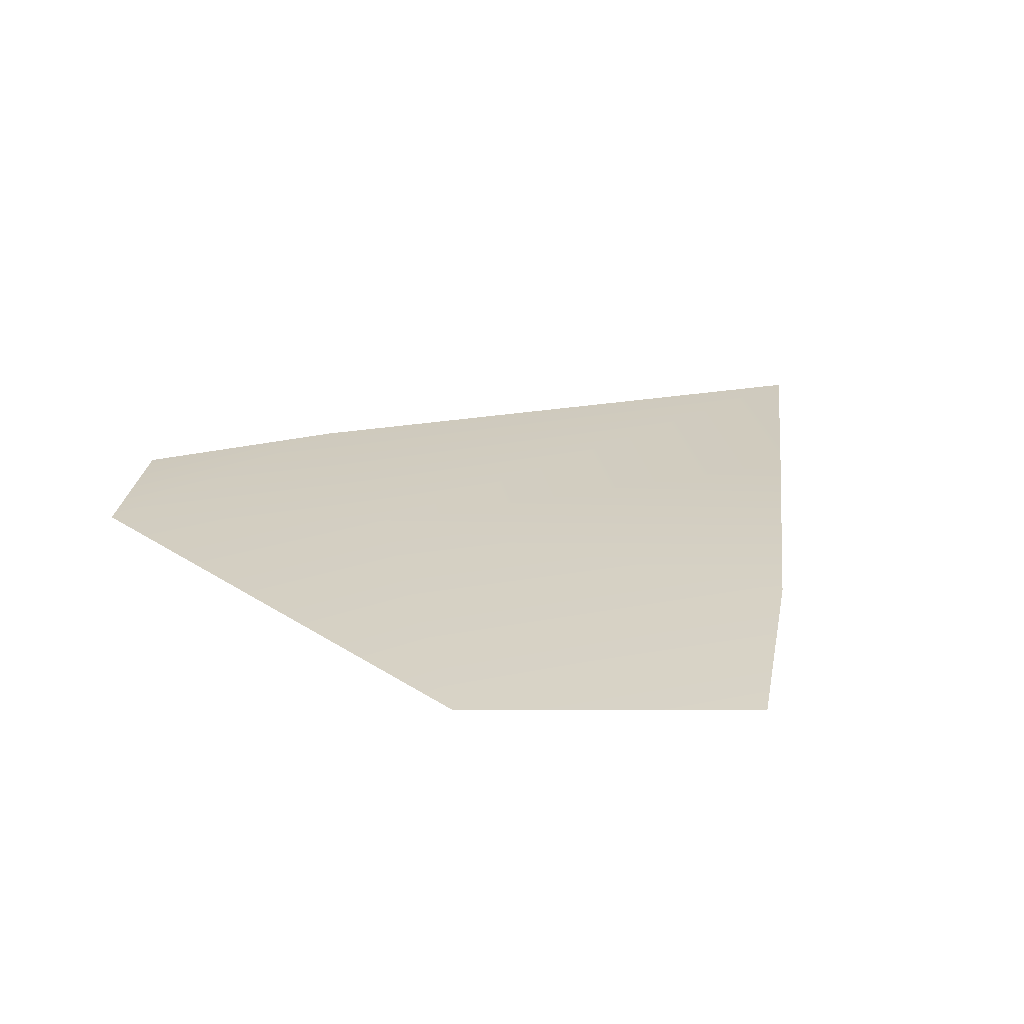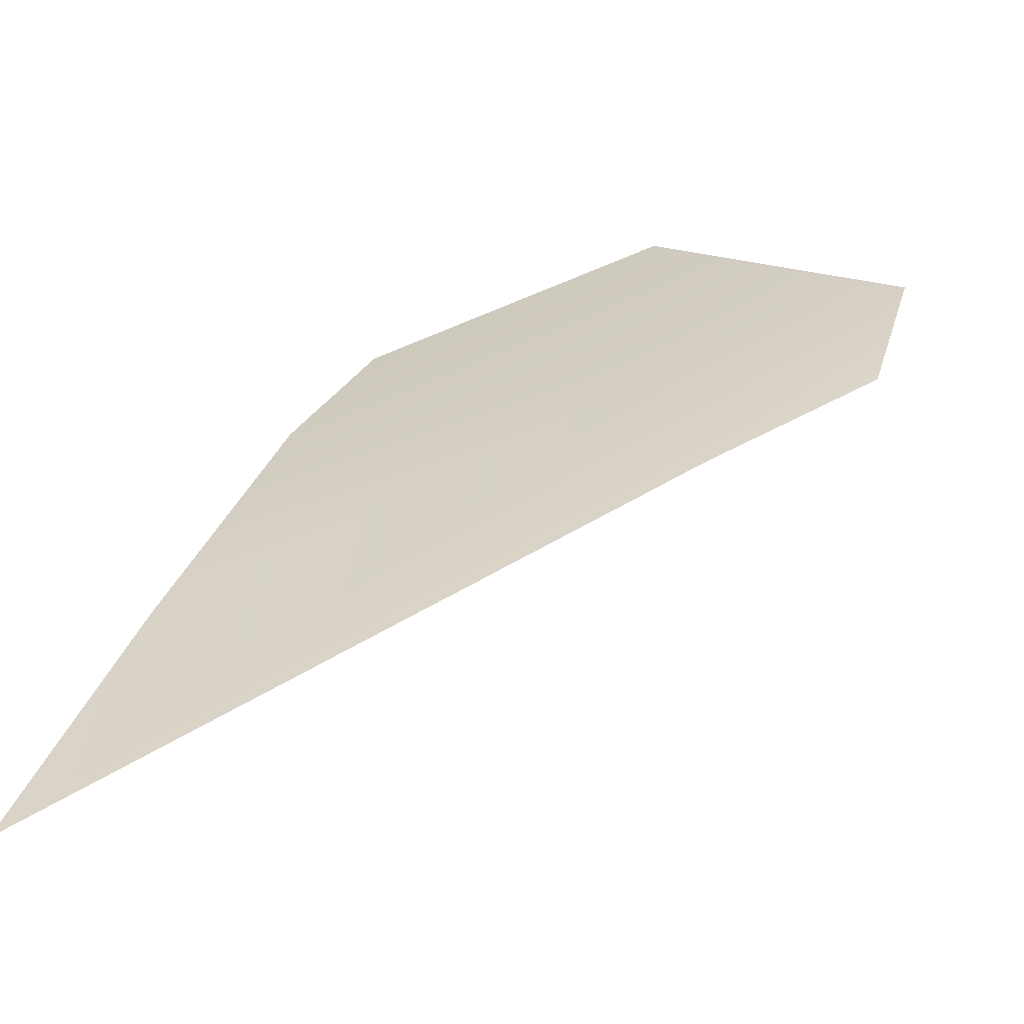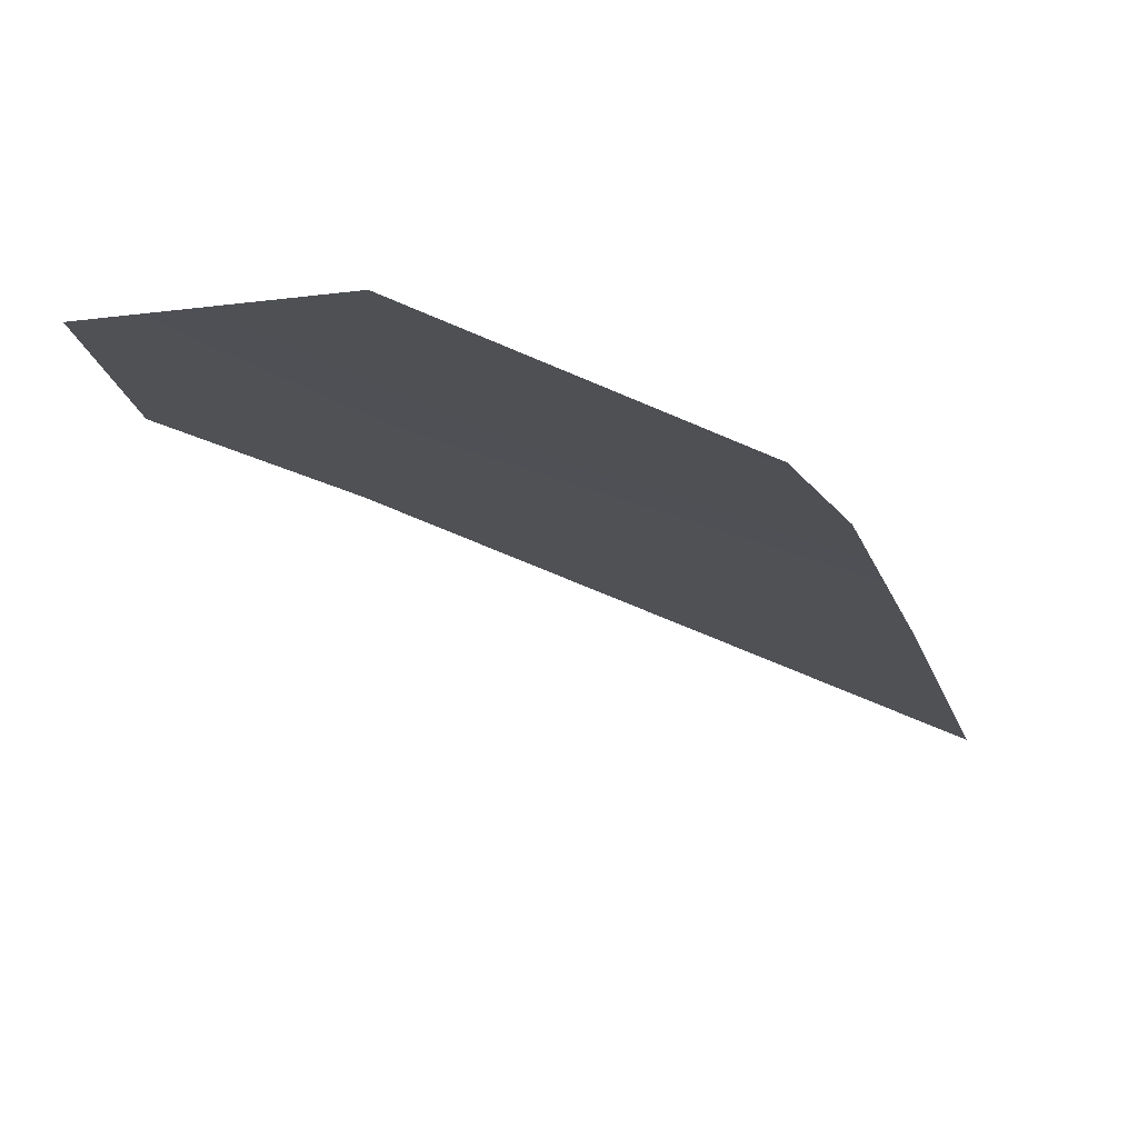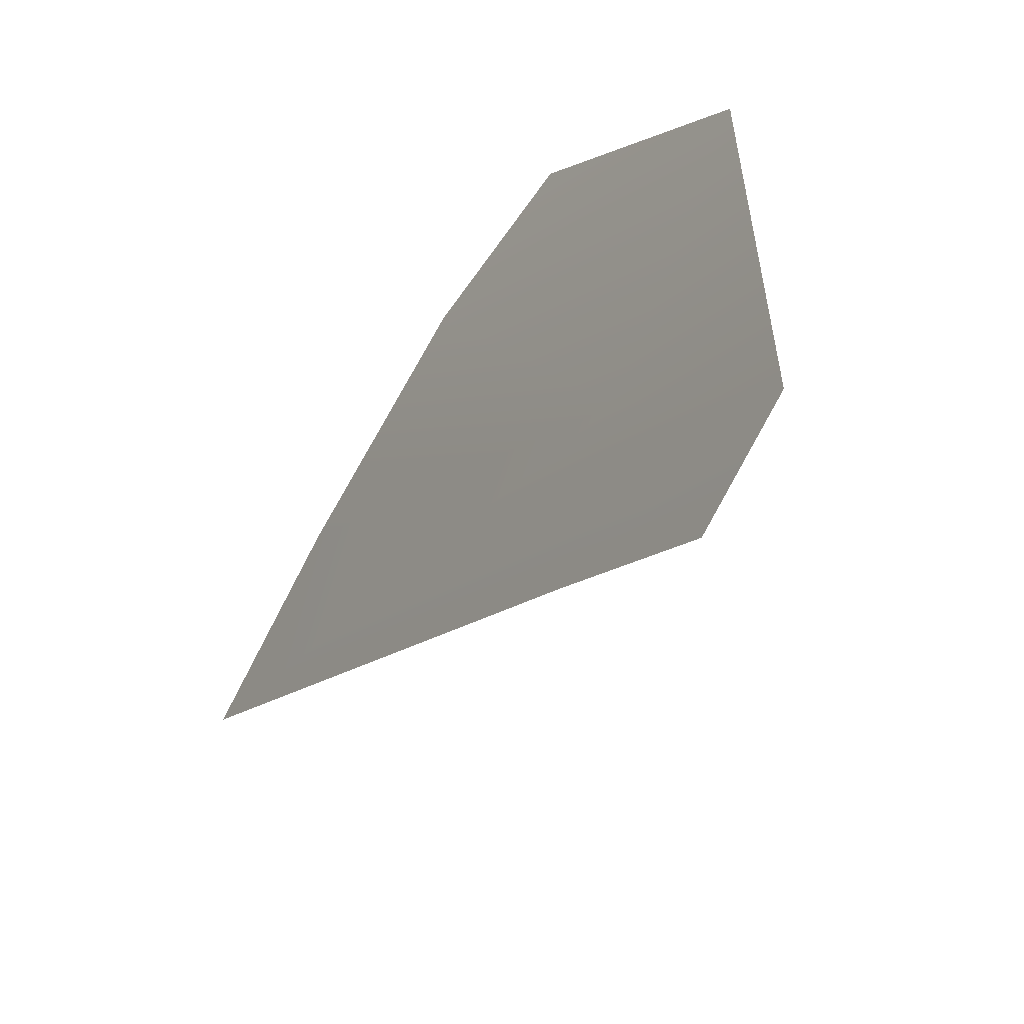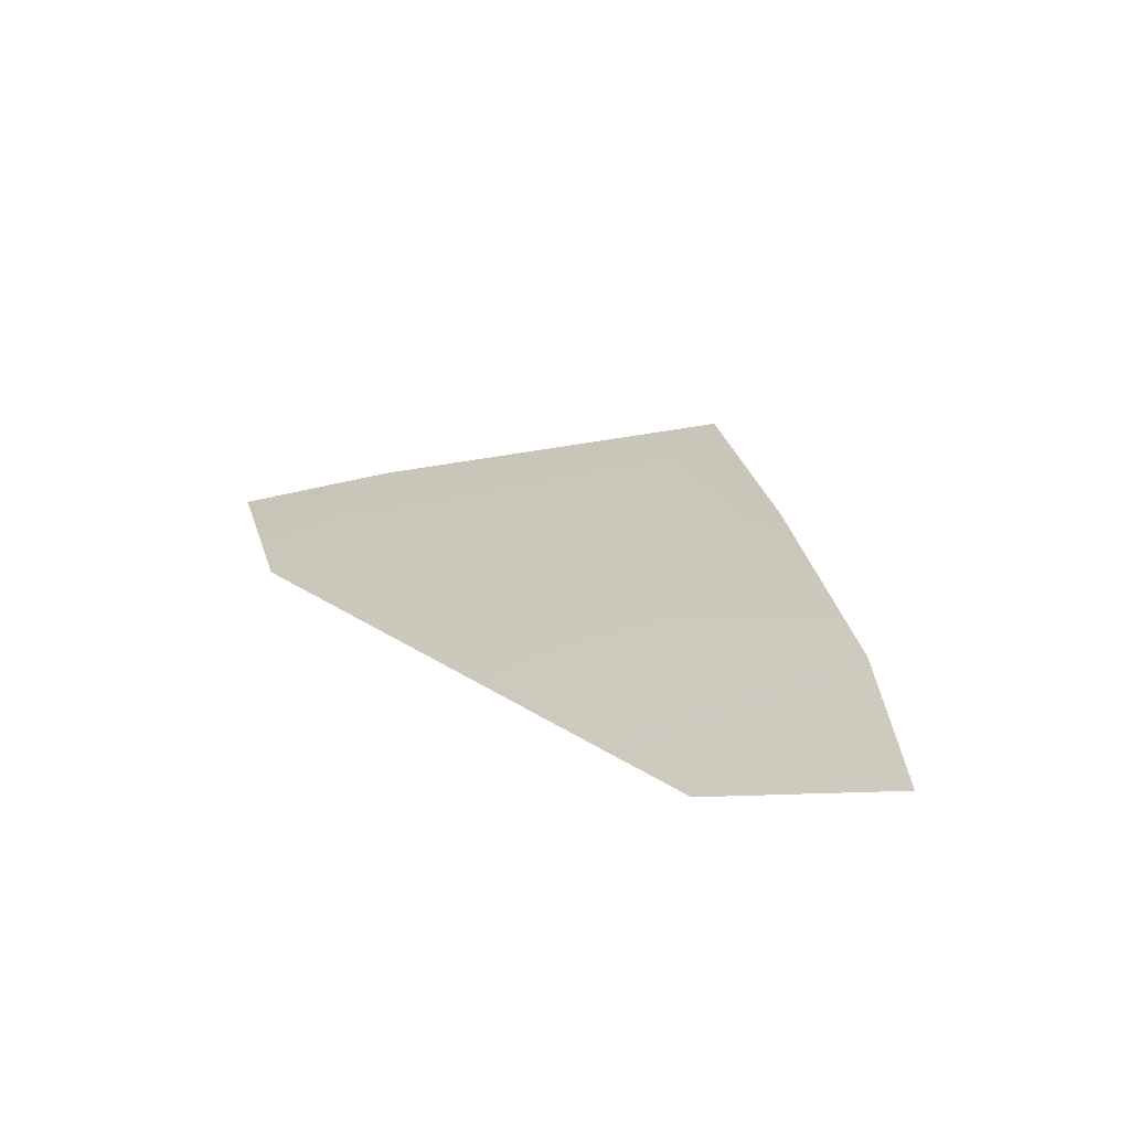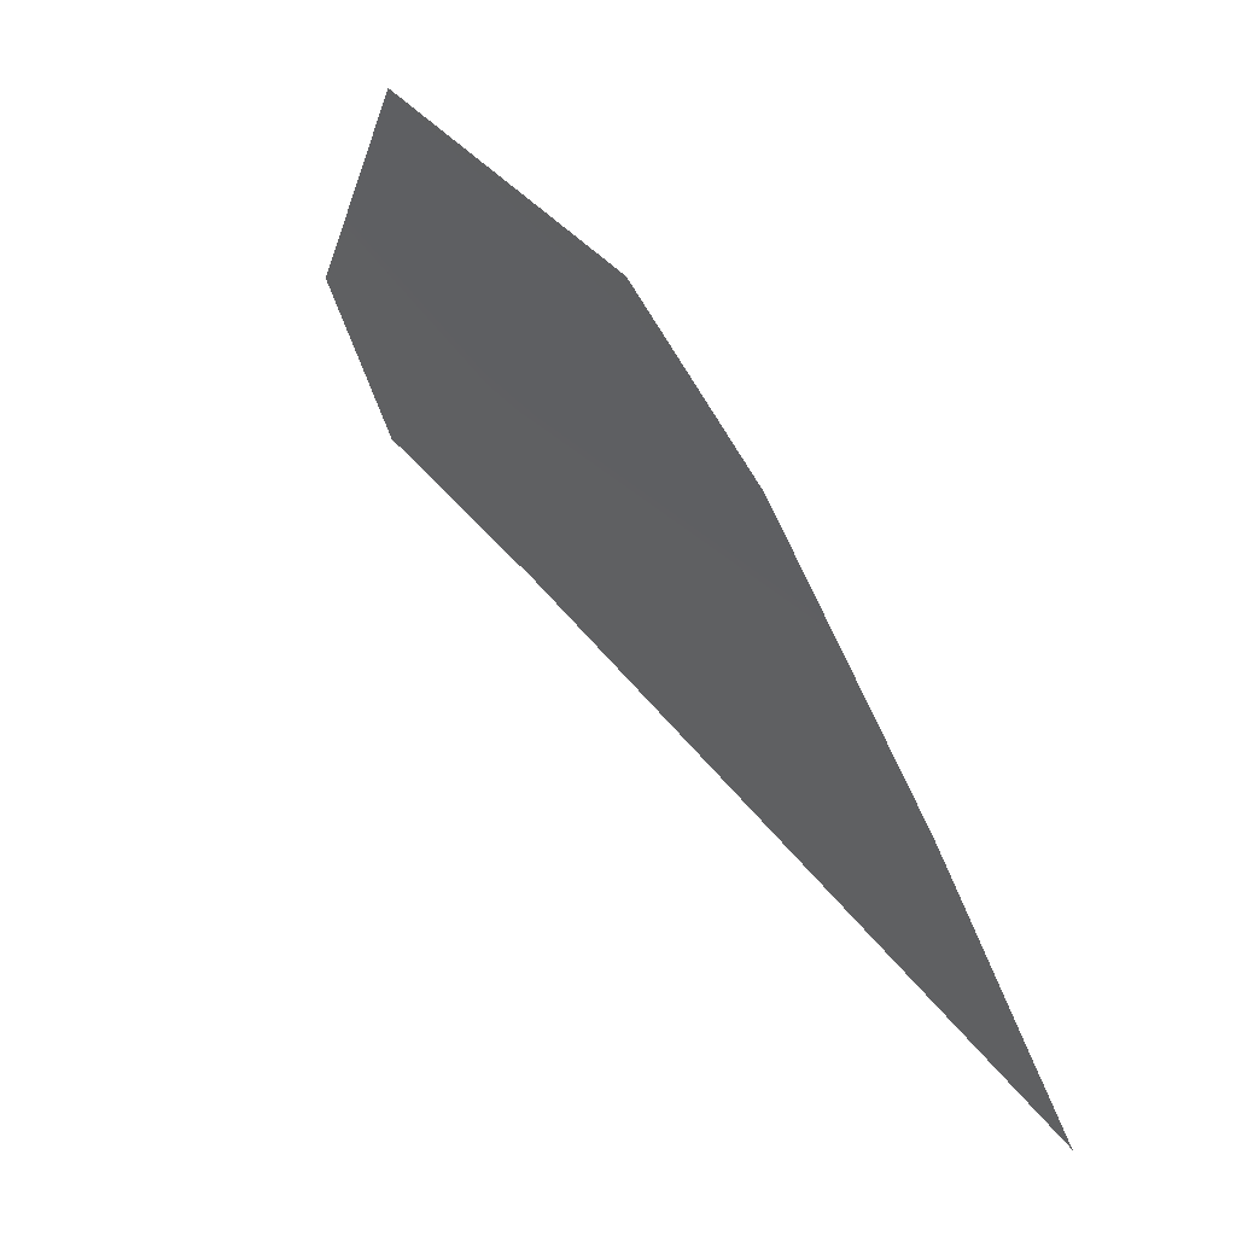
<metadata>
{"format":"obj","ext":"obj","renderer":"f3d","projection":"perspective","resolution":1024,"background":"white","views":[{"elev":-6.1,"azim":-5.6,"up":"+Y"},{"elev":60.9,"azim":-171.7,"up":"+Y"},{"elev":-46.7,"azim":6.0,"up":"+Y"},{"elev":37.7,"azim":-126.7,"up":"+Z"},{"elev":-5.0,"azim":-21.5,"up":"+Y"},{"elev":-1.0,"azim":42.8,"up":"+Z"}]}
</metadata>
<code>
o Lamborghini_Left_Light
v 0.7314 0.5834 2.353
v 0.6225 0.648 2.302
v 0.8917 0.6966 2.083
v 0.8671 0.6334 2.202
v 0.7151 0.6533 2.245
v 0.6325 0.6753 2.237
v 0.6967 0.6938 2.178
v 0.9148 0.7489 1.969
v 0.8465 0.586 2.273
f 2 1 5
f 7 6 2 5
f 5 3 8 7
f 5 4 3
f 1 9 4 5

</code>
